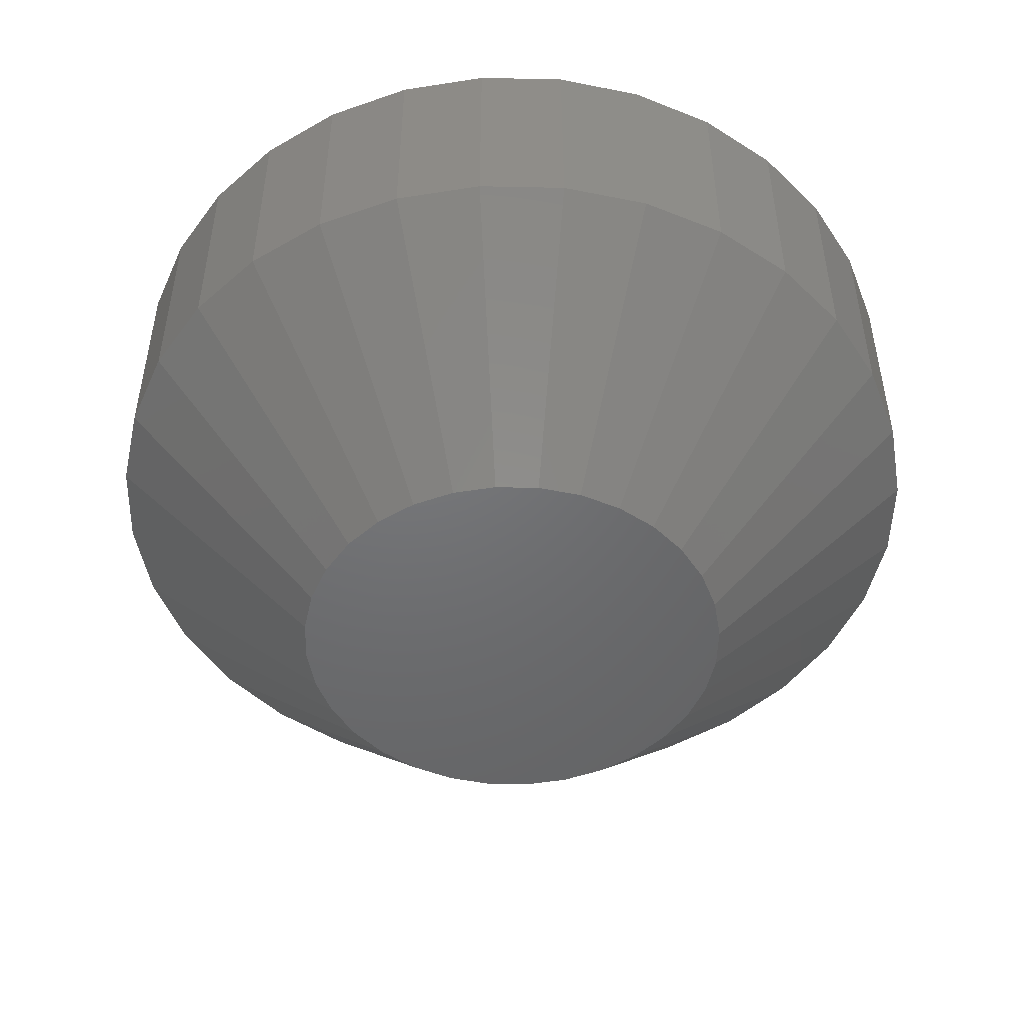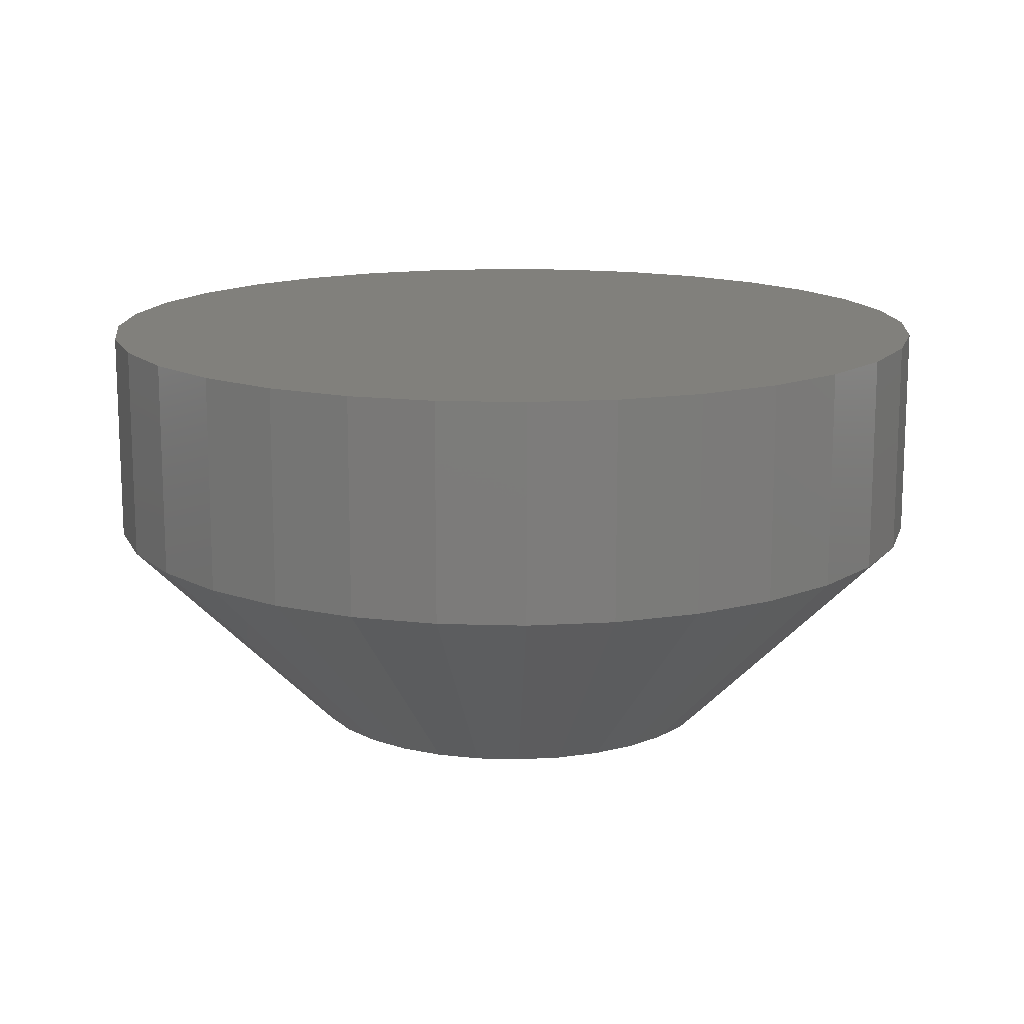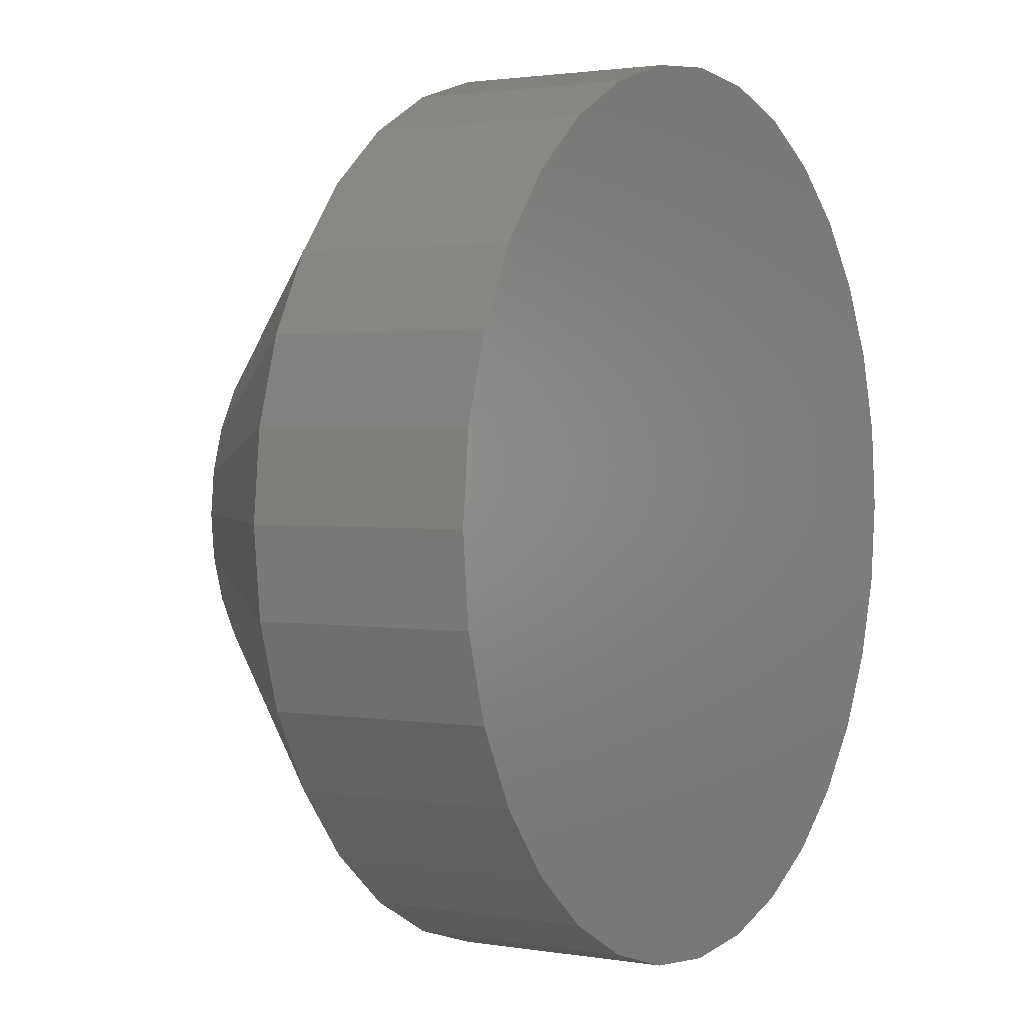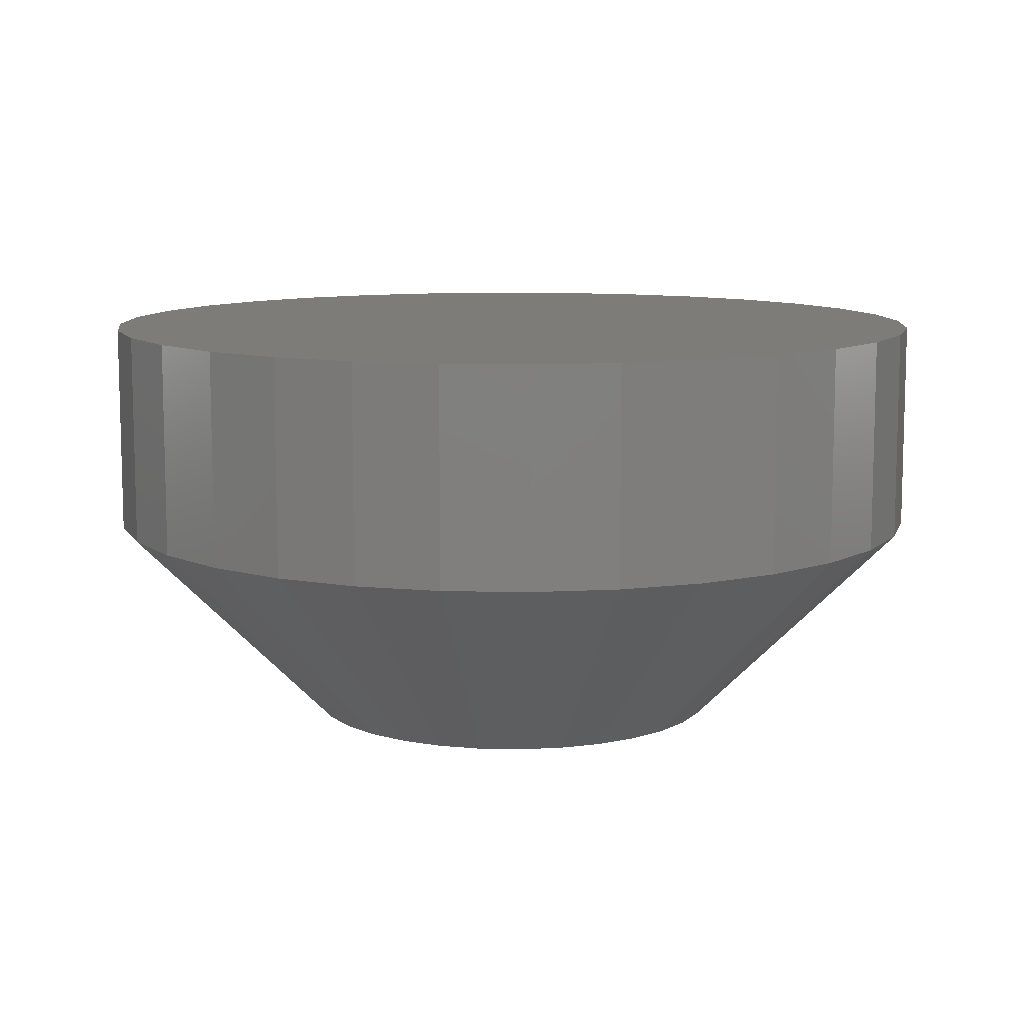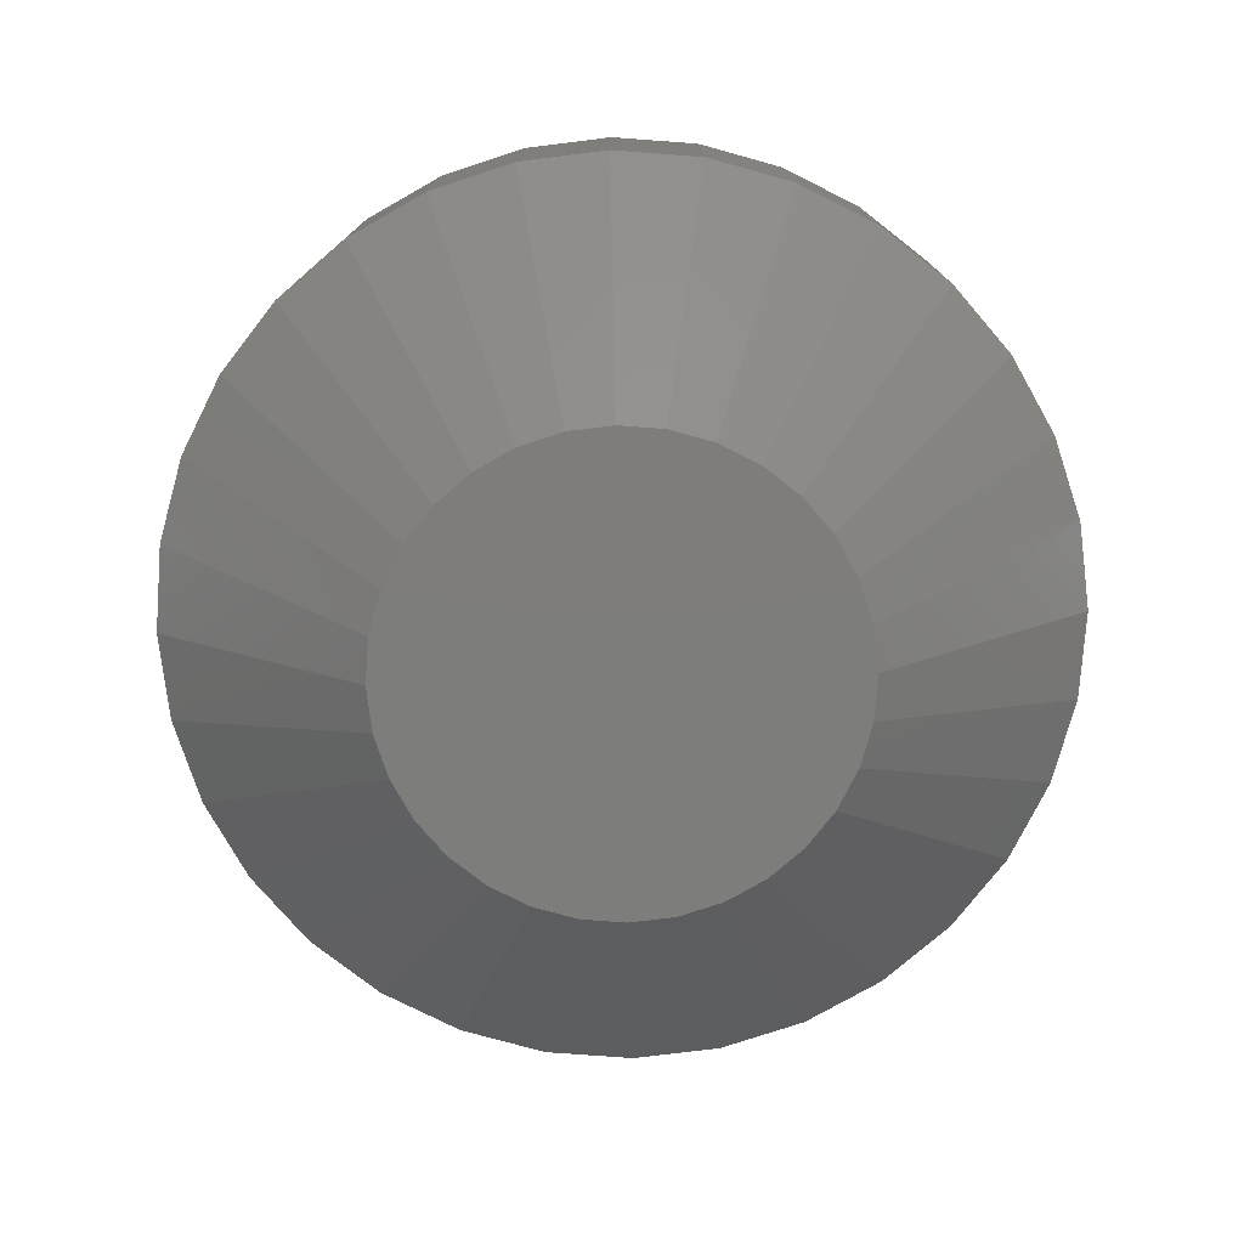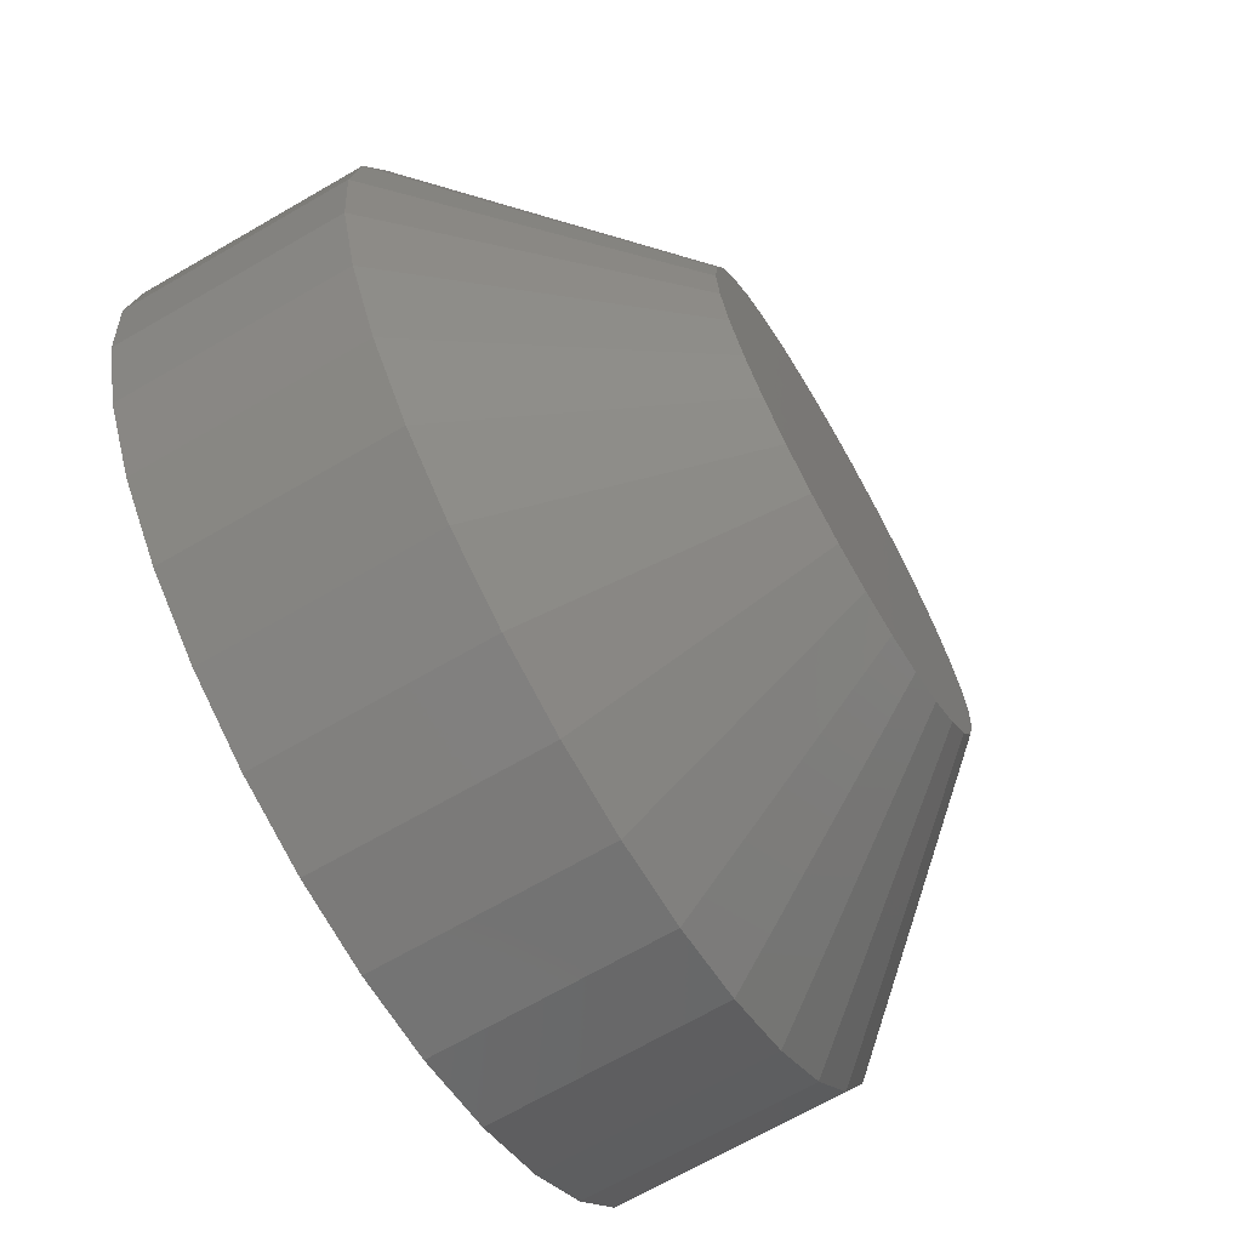
<metadata>
{"format":"stl","ext":"stl","renderer":"f3d","projection":"perspective","resolution":1024,"background":"white","views":[{"elev":-49.1,"azim":-40.7,"up":"+Z"},{"elev":14.3,"azim":-69.3,"up":"+Z"},{"elev":1.7,"azim":-58.9,"up":"+Y"},{"elev":10.0,"azim":-159.8,"up":"+Z"},{"elev":-76.8,"azim":-66.1,"up":"+Z"},{"elev":-69.2,"azim":120.0,"up":"+Y"}]}
</metadata>
<code>
# stl→obj: 96 verts, 188 faces
v 0.7327 0.742 0
v 0.7342 0.7422 0
v 0.7298 0.7408 0
v 0.7312 0.7416 0
v 0.7358 0.742 0
v 0.7286 0.7399 0
v 0.7276 0.7386 0
v 0.7373 0.7416 0
v 0.7386 0.7408 0
v 0.7399 0.7399 0
v 0.7408 0.7386 0
v 0.7268 0.7373 0
v 0.7416 0.7373 0
v 0.7264 0.7358 0
v 0.742 0.7358 0
v 0.742 0.7327 0
v 0.7264 0.7327 0
v 0.7422 0.7342 0
v 0.7268 0.7312 0
v 0.7416 0.7312 0
v 0.7276 0.7298 0
v 0.7408 0.7298 0
v 0.7286 0.7286 0
v 0.7298 0.7276 0
v 0.7399 0.7286 0
v 0.7312 0.7268 0
v 0.7327 0.7264 0
v 0.7342 0.7262 0
v 0.7386 0.7276 0
v 0.7358 0.7264 0
v 0.7373 0.7268 0
v 0.7262 0.7342 0
v 0.75 0.7342 0.007812
v 0.75 0.7342 0.01562
v 0.7497 0.7311 0.007812
v 0.7497 0.7311 0.01562
v 0.7488 0.7282 0.007812
v 0.7488 0.7282 0.01562
v 0.7473 0.7254 0.007812
v 0.7473 0.7254 0.01562
v 0.7454 0.723 0.007812
v 0.7454 0.723 0.01562
v 0.743 0.7211 0.007812
v 0.743 0.7211 0.01562
v 0.7403 0.7196 0.007812
v 0.7403 0.7196 0.01562
v 0.7373 0.7187 0.007812
v 0.7373 0.7187 0.01562
v 0.7342 0.7184 0.007812
v 0.7342 0.7184 0.01562
v 0.7311 0.7187 0.007812
v 0.7311 0.7187 0.01562
v 0.7282 0.7196 0.007812
v 0.7282 0.7196 0.01562
v 0.7254 0.7211 0.007812
v 0.7254 0.7211 0.01562
v 0.723 0.723 0.007812
v 0.723 0.723 0.01562
v 0.7211 0.7254 0.007812
v 0.7211 0.7254 0.01562
v 0.7196 0.7282 0.007812
v 0.7196 0.7282 0.01562
v 0.7187 0.7311 0.007812
v 0.7187 0.7311 0.01562
v 0.7184 0.7342 0.007812
v 0.7184 0.7342 0.01562
v 0.7187 0.7373 0.007812
v 0.7187 0.7373 0.01562
v 0.7196 0.7403 0.007812
v 0.7196 0.7403 0.01562
v 0.7211 0.743 0.007812
v 0.7211 0.743 0.01562
v 0.723 0.7454 0.007812
v 0.723 0.7454 0.01562
v 0.7254 0.7473 0.007812
v 0.7254 0.7473 0.01562
v 0.7282 0.7488 0.007812
v 0.7282 0.7488 0.01562
v 0.7311 0.7497 0.007812
v 0.7311 0.7497 0.01562
v 0.7342 0.75 0.007812
v 0.7342 0.75 0.01562
v 0.7373 0.7497 0.007812
v 0.7373 0.7497 0.01562
v 0.7403 0.7488 0.007812
v 0.7403 0.7488 0.01562
v 0.743 0.7473 0.007812
v 0.743 0.7473 0.01562
v 0.7454 0.7454 0.007812
v 0.7454 0.7454 0.01562
v 0.7473 0.743 0.007812
v 0.7473 0.743 0.01562
v 0.7488 0.7403 0.007812
v 0.7488 0.7403 0.01562
v 0.7497 0.7373 0.007812
v 0.7497 0.7373 0.01562
f 1 2 3
f 4 1 3
f 5 3 2
f 6 3 5
f 5 7 6
f 5 8 7
f 8 9 7
f 9 10 7
f 11 7 10
f 11 12 7
f 13 12 11
f 13 14 12
f 15 14 13
f 16 17 18
f 16 19 17
f 20 19 16
f 20 21 19
f 22 21 20
f 22 23 21
f 24 23 22
f 25 24 22
f 26 24 25
f 27 26 25
f 25 28 27
f 25 29 28
f 30 28 29
f 31 30 29
f 32 14 15
f 32 15 18
f 32 18 17
f 33 34 35
f 35 34 36
f 35 36 37
f 37 36 38
f 37 38 39
f 39 38 40
f 39 40 41
f 41 40 42
f 41 42 43
f 43 42 44
f 43 44 45
f 45 44 46
f 45 46 47
f 47 46 48
f 47 48 49
f 49 48 50
f 49 50 51
f 51 50 52
f 51 52 53
f 53 52 54
f 53 54 55
f 55 54 56
f 55 56 57
f 57 56 58
f 57 58 59
f 59 58 60
f 59 60 61
f 61 60 62
f 61 62 63
f 63 62 64
f 63 64 65
f 65 64 66
f 65 66 67
f 67 66 68
f 67 68 69
f 69 68 70
f 69 70 71
f 71 70 72
f 71 72 73
f 73 72 74
f 73 74 75
f 75 74 76
f 75 76 77
f 77 76 78
f 77 78 79
f 79 78 80
f 79 80 81
f 81 80 82
f 81 82 83
f 83 82 84
f 83 84 85
f 85 84 86
f 85 86 87
f 87 86 88
f 87 88 89
f 89 88 90
f 89 90 91
f 91 90 92
f 91 92 93
f 93 92 94
f 93 94 95
f 95 94 96
f 95 96 33
f 33 96 34
f 32 63 65
f 32 17 63
f 33 16 18
f 33 35 16
f 19 61 63
f 19 63 17
f 21 57 59
f 59 61 21
f 21 61 19
f 26 53 55
f 26 55 24
f 55 23 24
f 27 49 51
f 51 53 27
f 27 53 26
f 31 45 47
f 31 47 30
f 47 28 30
f 29 41 43
f 43 45 29
f 29 45 31
f 20 37 39
f 20 39 22
f 39 25 22
f 35 37 16
f 16 37 20
f 57 21 23
f 23 55 57
f 49 27 28
f 28 47 49
f 41 29 25
f 25 39 41
f 18 95 33
f 18 15 95
f 65 14 32
f 65 67 14
f 13 93 95
f 13 95 15
f 11 89 91
f 91 93 11
f 11 93 13
f 8 85 87
f 8 87 9
f 87 10 9
f 5 81 83
f 83 85 5
f 5 85 8
f 4 77 79
f 4 79 1
f 79 2 1
f 3 73 75
f 75 77 3
f 3 77 4
f 12 69 71
f 12 71 7
f 71 6 7
f 67 69 14
f 14 69 12
f 89 11 10
f 10 87 89
f 81 5 2
f 2 79 81
f 73 3 6
f 6 71 73
f 90 74 72
f 90 72 92
f 92 72 70
f 92 70 94
f 38 60 40
f 40 60 58
f 40 58 42
f 42 58 56
f 42 56 44
f 56 54 44
f 44 54 52
f 44 52 46
f 52 50 46
f 46 50 48
f 88 86 84
f 88 84 82
f 88 82 80
f 88 80 78
f 88 78 76
f 88 76 74
f 88 74 90
f 94 70 96
f 96 70 68
f 96 68 34
f 34 68 66
f 34 66 36
f 36 66 64
f 36 64 38
f 38 64 62
f 38 62 60

</code>
